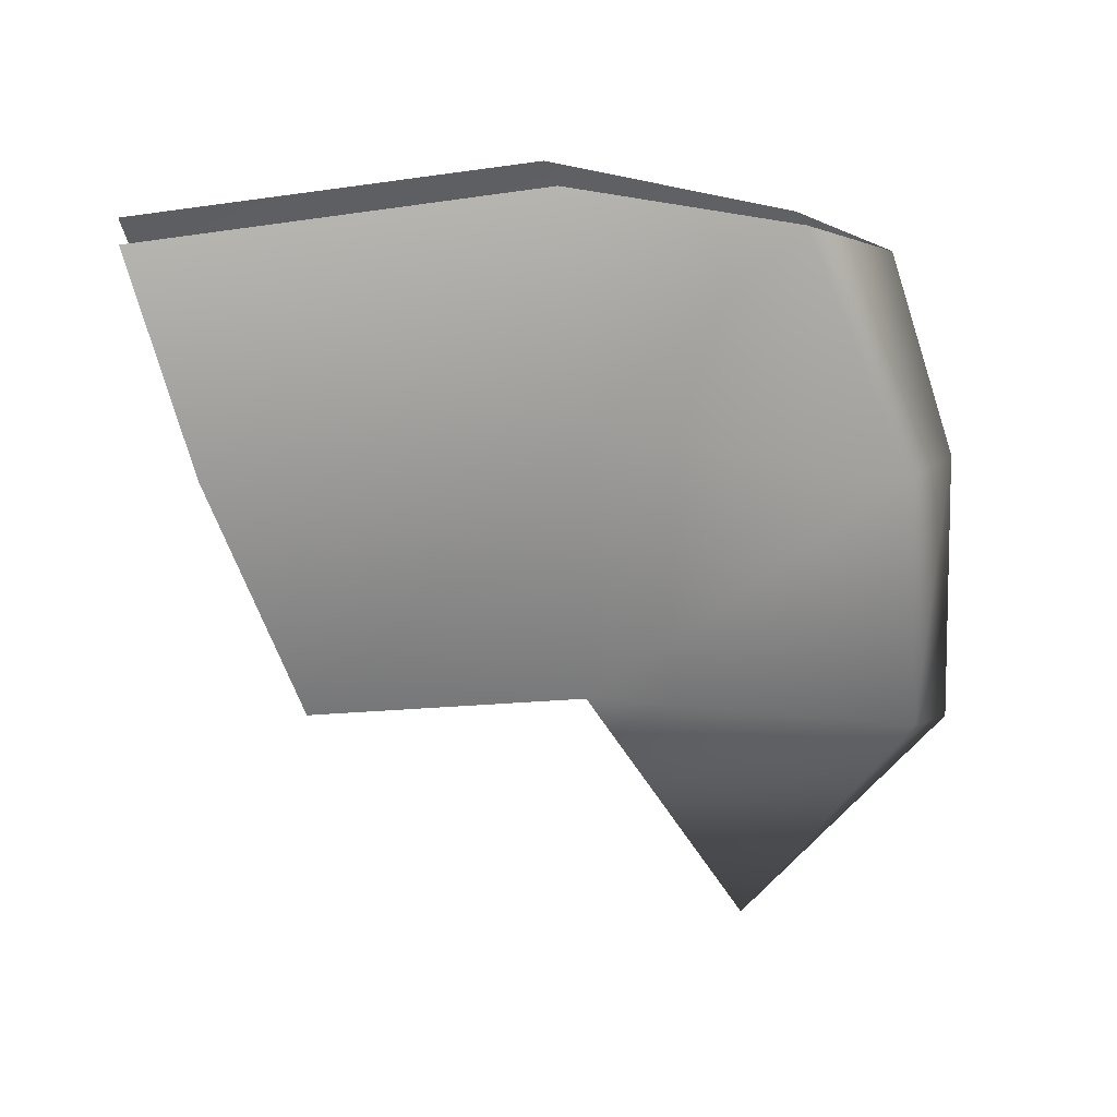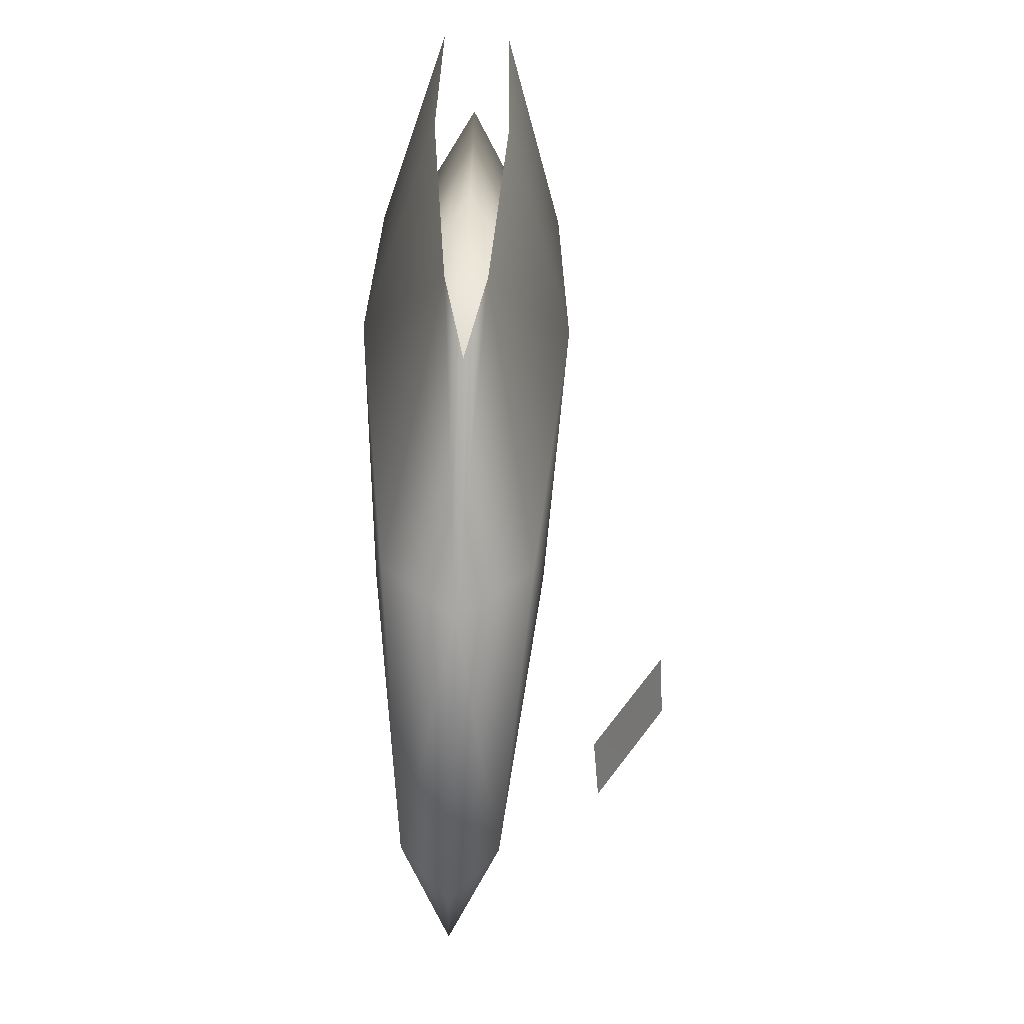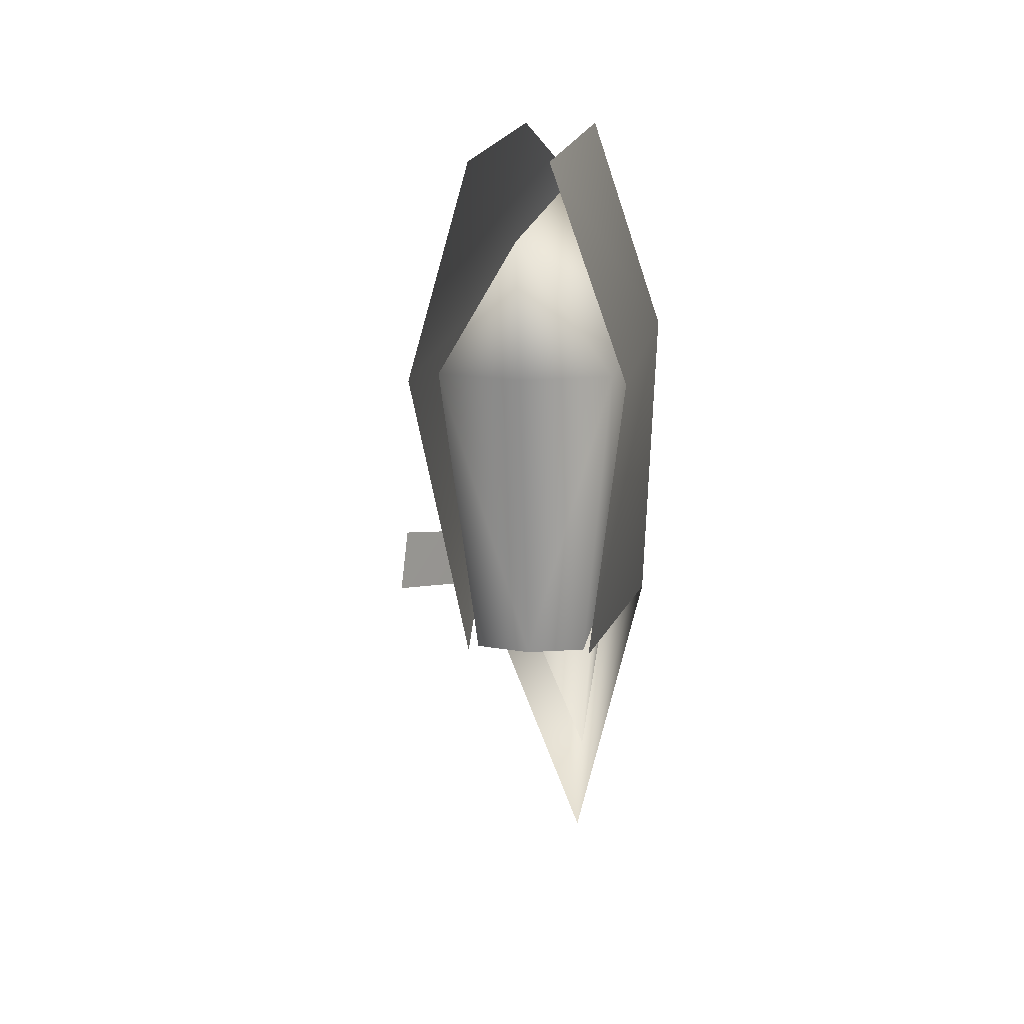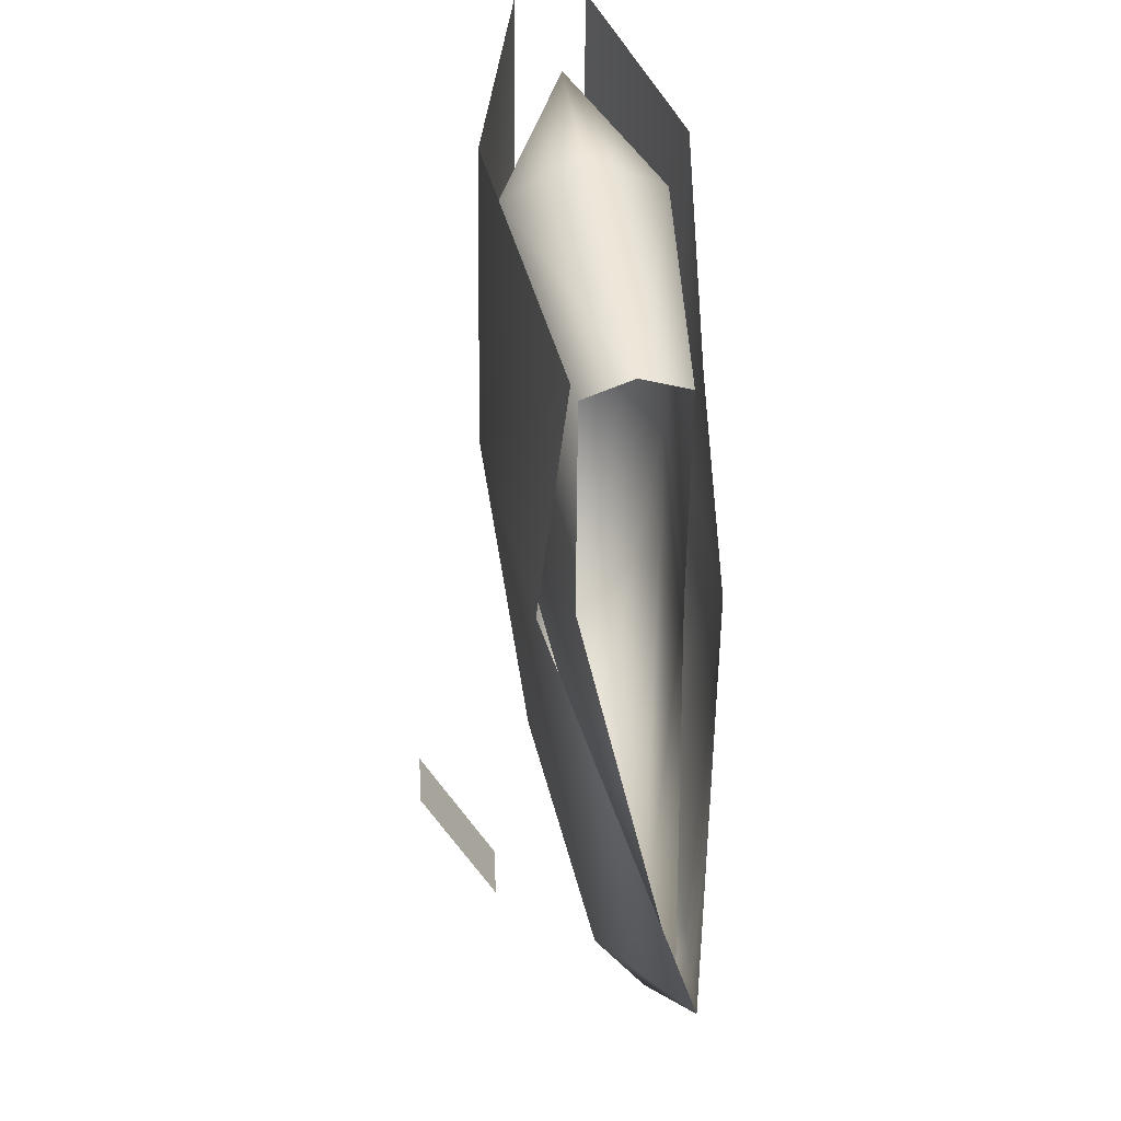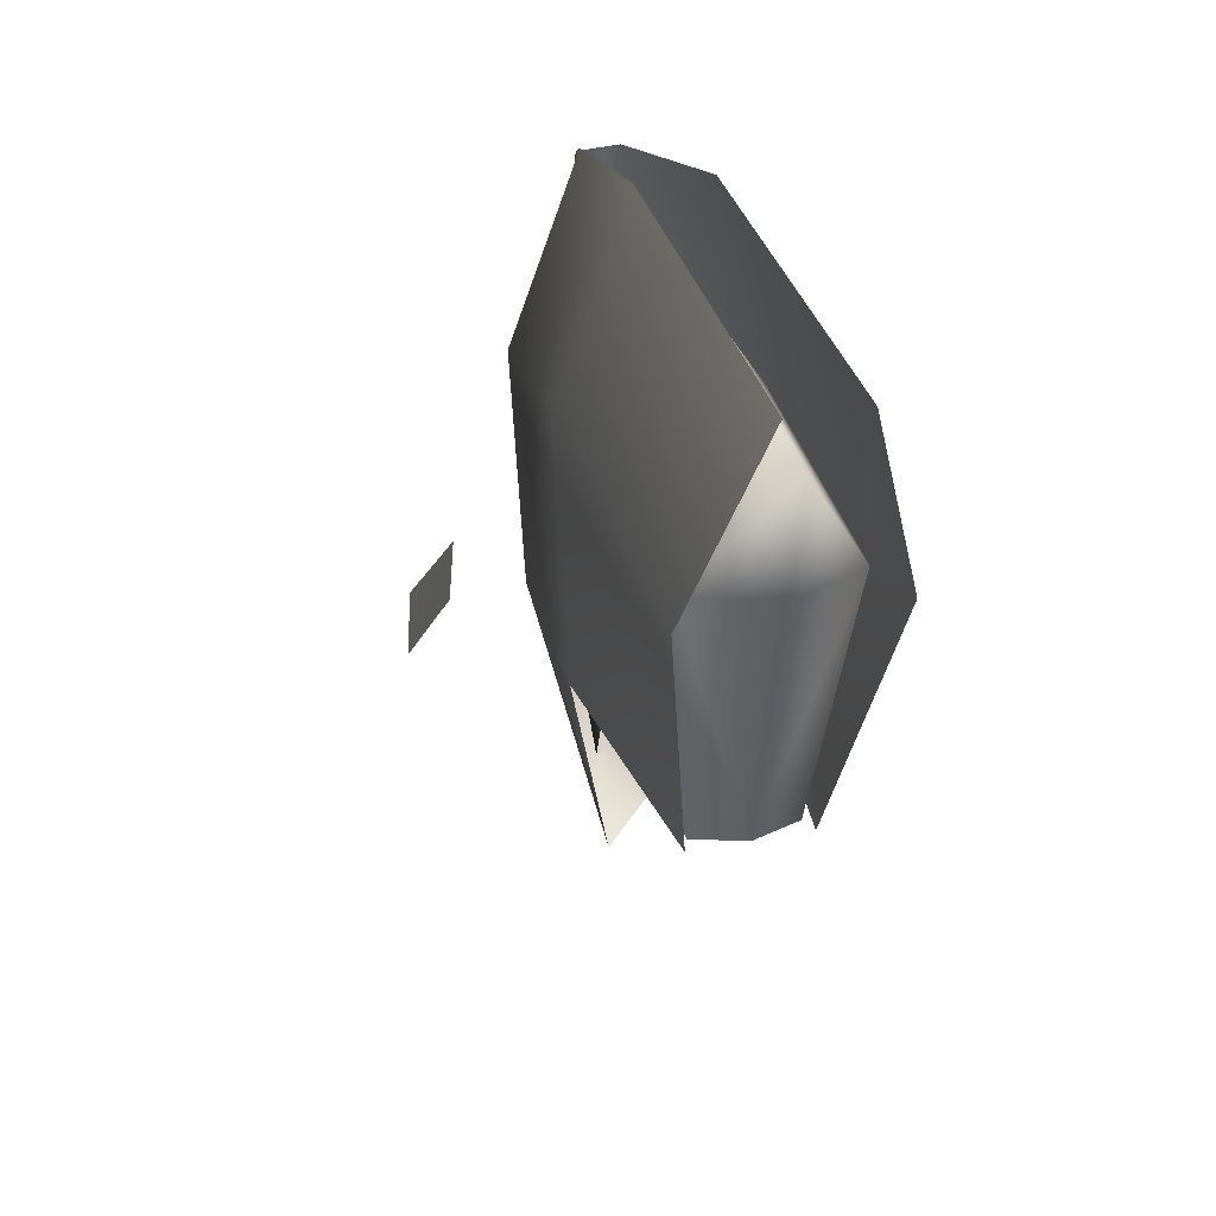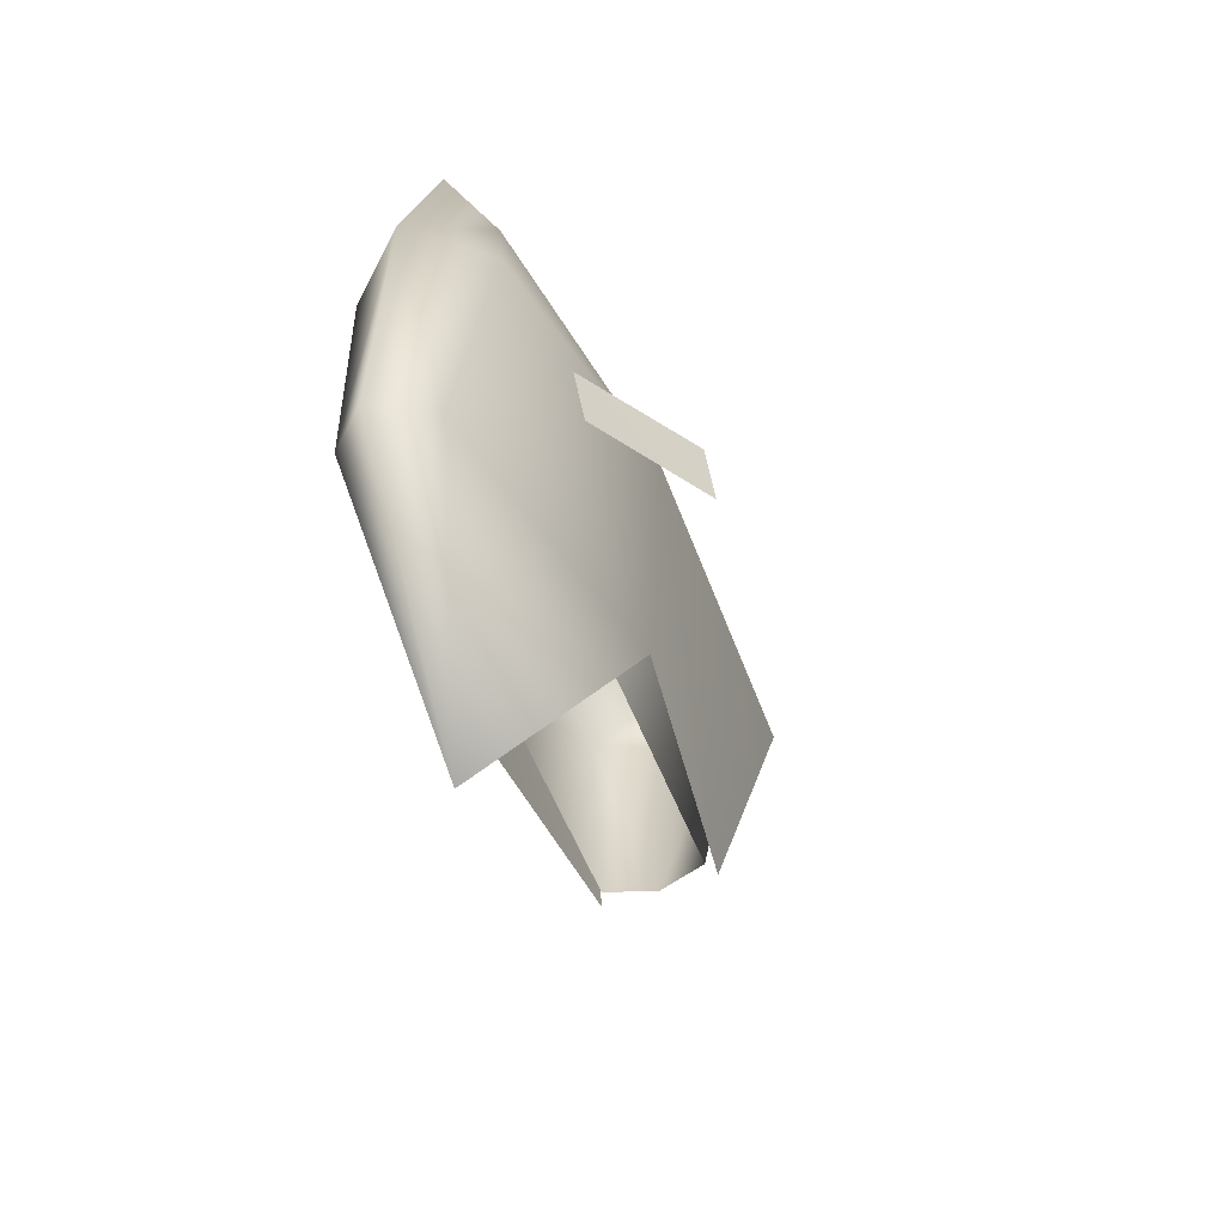
<metadata>
{"format":"obj","ext":"obj","renderer":"f3d","projection":"perspective","resolution":1024,"background":"white","views":[{"elev":27.5,"azim":79.9,"up":"+Y"},{"elev":-60.6,"azim":178.0,"up":"+Z"},{"elev":10.8,"azim":8.0,"up":"+Y"},{"elev":38.6,"azim":-9.3,"up":"+Z"},{"elev":31.1,"azim":-15.5,"up":"+Y"},{"elev":-52.2,"azim":-159.1,"up":"+Y"}]}
</metadata>
<code>
g
v  0 0.872 0.4112
v  0.1017 0.872 0.366
v  0 1.031 0.4446
v  0.1133 0.8996 0.0042
v  0 1.069 0.0245
v  0 0.5319 0.3319
v  -0.0644 0.5319 0.3099
v  -0.1017 0.872 0.366
v  -0.0644 0.5426 0.0021
v  -0.1133 0.8996 0.0042
v  0 0.4189 -0.4679
v  0 0.7722 -0.4312
v  0 0.9907 -0.3623
v  0.0644 0.5319 0.3099
v  0.0644 0.5426 0.0021
v  0 0.2308 -0.2911
g objg_plAhai05_1
f -16 -15 -14
f -15 -13 -14
f -14 -13 -12
f -11 -9 -10
f -10 -9 -8
f -9 -7 -8
f -8 -7 -6
f -7 -5 -6
f -6 -5 -13
f -5 -4 -13
f -13 -4 -12
f -4 -7 -12
f -12 -7 -14
f -7 -9 -14
f -14 -9 -16
f -9 -11 -16
f -16 -11 -15
f -11 -3 -15
f -15 -3 -2
f -7 -4 -5
f -8 -6 -1
f -1 -6 -2
f -6 -13 -2
f -2 -13 -15
g
v  -0.1284 0.8996 0.0042
v  -0.1109 0.5426 0.0021
v  -0.0729 0.5319 0.3319
v  -0.124 0.872 0.4371
v  -0.0445 1.12 0.5007
v  -0.0449 1.158 0.0245
v  0.0445 1.12 0.5007
v  0.124 0.872 0.4371
v  0.1284 0.8996 0.0042
v  0.0729 0.5319 0.3319
v  0.1109 0.5426 0.0021
v  -0.0241 1.087 -0.2665
v  -0.0856 0.7873 -0.3876
v  -0.0579 0.4266 -0.4309
v  0 0.1229 -0.2306
v  0 0.3994 -0.4924
v  0.0579 0.4266 -0.4309
v  0 0.7726 -0.4704
v  0.0856 0.7873 -0.3876
v  0.0241 1.087 -0.2665
v  0.0449 1.158 0.0245
v  0 1.041 -0.3771
g objg_plAhai05_2
f -22 -21 -20
f -20 -19 -22
f -19 -18 -22
f -22 -18 -17
f -16 -15 -14
f -15 -13 -14
f -14 -13 -12
f -17 -11 -22
f -11 -10 -22
f -22 -10 -21
f -10 -9 -21
f -21 -9 -8
f -9 -7 -8
f -8 -7 -6
f -7 -5 -6
f -6 -5 -4
f -5 -3 -4
f -4 -3 -14
f -3 -2 -14
f -14 -2 -16
f -8 -6 -12
f -6 -4 -12
f -12 -4 -14
f -3 -5 -1
f -5 -11 -1
f -7 -9 -5
f -9 -10 -5
f -5 -10 -11
g
v  -0.1759 0.4595 -0.3592
v  -0.2604 0.4805 -0.2098
v  -0.1665 0.5388 -0.3694
v  -0.2526 0.5625 -0.2187
g objg_plAhai05_3
f -4 -3 -2
f -3 -1 -2
g

</code>
